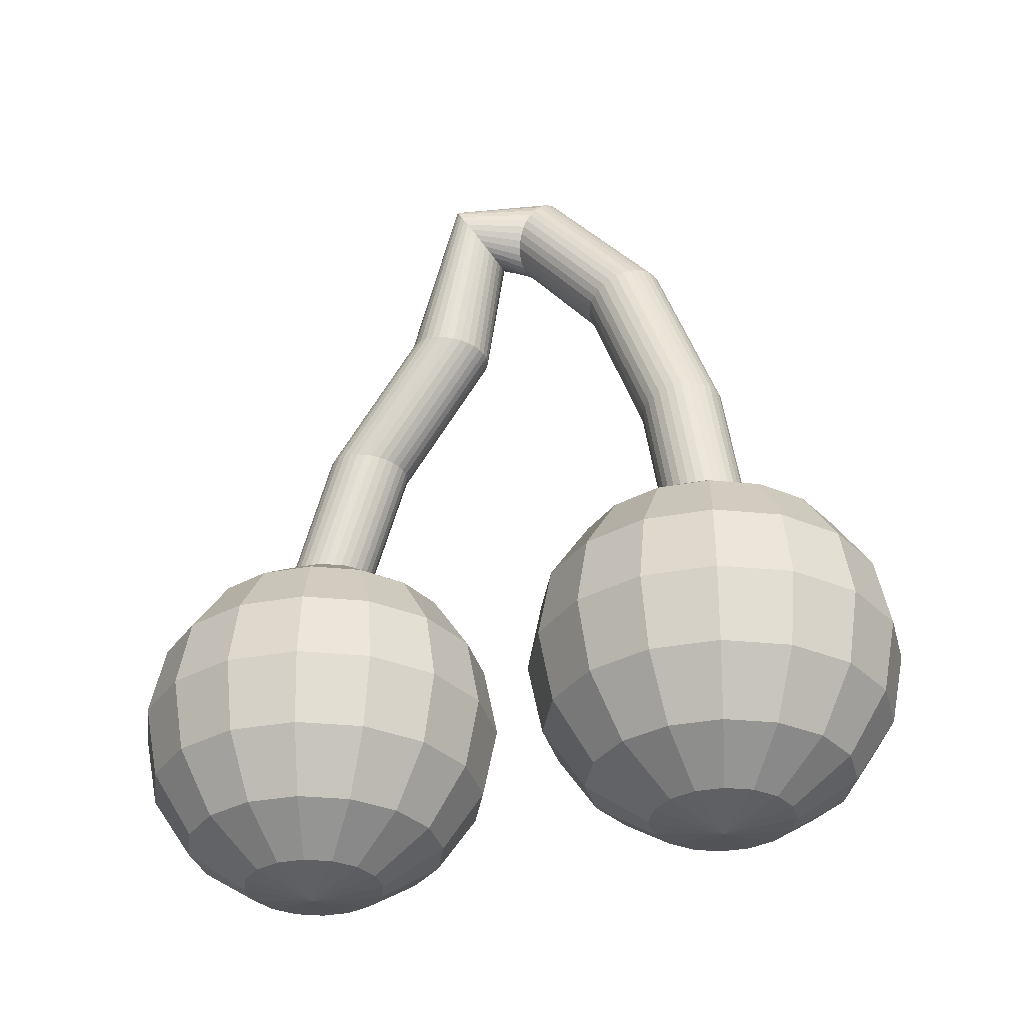
<metadata>
{"format":"obj","ext":"obj","renderer":"f3d","projection":"perspective","resolution":1024,"background":"white","views":[{"elev":-33.0,"azim":-64.0,"up":"+Y"}]}
</metadata>
<code>
o Cylinder.001
v -0.1781 0.2451 -0.8327
v -0.1781 0.9515 -0.5953
v -0.2241 0.2451 -0.8372
v -0.2241 0.9522 -0.5998
v -0.2683 0.2451 -0.8506
v -0.2683 0.9543 -0.613
v -0.309 0.2451 -0.8724
v -0.309 0.9577 -0.6345
v -0.3447 0.2451 -0.9017
v -0.3447 0.9622 -0.6635
v -0.374 0.2451 -0.9374
v -0.374 0.9677 -0.6987
v -0.3957 0.2451 -0.9781
v -0.3957 0.9739 -0.739
v -0.4091 0.2451 -1.022
v -0.4091 0.9807 -0.7826
v -0.4137 0.2451 -1.068
v -0.4137 0.9878 -0.828
v -0.4091 0.2451 -1.114
v -0.4091 0.9949 -0.8734
v -0.3957 0.2451 -1.158
v -0.3957 1.002 -0.9171
v -0.374 0.2451 -1.199
v -0.374 1.008 -0.9573
v -0.3447 0.2451 -1.235
v -0.3447 1.013 -0.9926
v -0.309 0.2451 -1.264
v -0.309 1.018 -1.022
v -0.2683 0.2451 -1.286
v -0.2683 1.021 -1.043
v -0.2241 1.023 -1.056
v -0.1781 1.024 -1.061
v -0.1322 1.023 -1.056
v -0.08797 0.2451 -1.286
v -0.08797 1.021 -1.043
v -0.04725 0.2451 -1.264
v -0.04725 1.018 -1.022
v -0.01155 0.2451 -1.235
v -0.01155 1.013 -0.9926
v 0.01774 0.2451 -1.199
v 0.01774 1.008 -0.9573
v 0.03951 0.2451 -1.158
v 0.03951 1.002 -0.9171
v 0.05291 0.2451 -1.114
v 0.05291 0.9949 -0.8734
v 0.05744 0.2451 -1.068
v 0.05744 0.9878 -0.828
v 0.05291 0.2451 -1.022
v 0.05291 0.9807 -0.7826
v 0.03951 0.2451 -0.9781
v 0.03951 0.9739 -0.739
v 0.01774 0.2451 -0.9374
v 0.01774 0.9677 -0.6987
v -0.01155 0.2451 -0.9017
v -0.01155 0.9622 -0.6635
v -0.04725 0.2451 -0.8724
v -0.04725 0.9577 -0.6345
v -0.08797 0.2451 -0.8506
v -0.08797 0.9543 -0.613
v -0.1322 0.2451 -0.8372
v -0.1322 0.9522 -0.5998
v -0.1781 1.651 -0.05716
v -0.2241 1.652 -0.06161
v -0.2683 1.654 -0.0748
v -0.309 1.658 -0.09621
v -0.3447 1.664 -0.125
v -0.374 1.67 -0.1601
v -0.3957 1.677 -0.2002
v -0.4091 1.685 -0.2436
v -0.4137 1.694 -0.2888
v -0.4091 1.702 -0.334
v -0.3957 1.71 -0.3775
v -0.374 1.717 -0.4176
v -0.3447 1.724 -0.4527
v -0.309 1.729 -0.4815
v -0.2683 1.733 -0.5029
v -0.2241 1.735 -0.5161
v -0.1781 1.736 -0.5205
v -0.1322 1.735 -0.5161
v -0.08797 1.733 -0.5029
v -0.04725 1.729 -0.4815
v -0.01155 1.724 -0.4527
v 0.01774 1.717 -0.4176
v 0.03951 1.71 -0.3775
v 0.05291 1.702 -0.334
v 0.05744 1.694 -0.2888
v 0.05291 1.685 -0.2436
v 0.03951 1.677 -0.2002
v 0.01774 1.67 -0.1601
v -0.01155 1.664 -0.125
v -0.04725 1.658 -0.09621
v -0.08797 1.654 -0.0748
v -0.1322 1.652 -0.06161
v -0.1781 2.342 0.03517
v -0.2241 2.346 0.03292
v -0.2683 2.357 0.02627
v -0.309 2.376 0.01546
v -0.3447 2.402 0.000914
v -0.374 2.433 -0.01681
v -0.3957 2.468 -0.03703
v -0.4091 2.506 -0.05896
v -0.4137 2.546 -0.08178
v -0.4091 2.586 -0.1046
v -0.3957 2.624 -0.1265
v -0.374 2.66 -0.1468
v -0.3447 2.691 -0.1645
v -0.309 2.716 -0.179
v -0.2683 2.735 -0.1898
v -0.2241 2.747 -0.1965
v -0.1781 2.751 -0.1987
v -0.1322 2.747 -0.1965
v -0.08797 2.735 -0.1898
v -0.04725 2.716 -0.179
v -0.01155 2.691 -0.1645
v 0.01774 2.66 -0.1468
v 0.03951 2.624 -0.1265
v 0.05291 2.586 -0.1046
v 0.05744 2.546 -0.08178
v 0.05291 2.506 -0.05896
v 0.03951 2.468 -0.03703
v 0.01774 2.433 -0.01681
v -0.01155 2.402 0.000914
v -0.04725 2.376 0.01546
v -0.08797 2.357 0.02627
v -0.1322 2.346 0.03292
v -0.2241 0.2451 -1.299
v -0.1781 0.2451 -1.304
v -0.133 0.2451 -1.295
v -0.1781 -0.0366 -0.3609
v -0.1781 -0.361 -0.1441
v -0.1781 -1.126 -0.1441
v -0.1781 -1.668 -0.6853
v -0.3246 0.1802 -0.7144
v -0.4487 -0.0366 -0.4147
v -0.5317 -0.361 -0.2144
v -0.5608 -0.7437 -0.1441
v -0.5317 -1.126 -0.2144
v -0.4487 -1.451 -0.4147
v -0.3246 -1.668 -0.7144
v -0.4487 0.1802 -0.7974
v -0.6781 -0.0366 -0.568
v -0.8314 -0.361 -0.4147
v -0.8852 -0.7437 -0.3609
v -0.8314 -1.126 -0.4147
v -0.6781 -1.451 -0.568
v -0.4487 -1.668 -0.7974
v -0.5317 0.1802 -0.9215
v -0.8314 -0.0366 -0.7974
v -1.032 -0.361 -0.7144
v -1.102 -0.7437 -0.6853
v -1.032 -1.126 -0.7144
v -0.8314 -1.451 -0.7974
v -0.5317 -1.668 -0.9215
v -0.5608 0.1802 -1.068
v -0.8852 -0.0366 -1.068
v -1.102 -0.361 -1.068
v -1.178 -0.7437 -1.068
v -1.102 -1.126 -1.068
v -0.8852 -1.451 -1.068
v -0.5608 -1.668 -1.068
v -0.5317 0.1802 -1.214
v -0.8314 -0.0366 -1.339
v -1.032 -0.361 -1.422
v -1.102 -0.7437 -1.451
v -1.032 -1.126 -1.422
v -0.8314 -1.451 -1.339
v -0.5317 -1.668 -1.214
v -0.4487 0.1802 -1.339
v -0.6781 -0.0366 -1.568
v -0.8314 -0.361 -1.721
v -0.8852 -0.7437 -1.775
v -0.8314 -1.126 -1.721
v -0.6781 -1.451 -1.568
v -0.4487 -1.668 -1.339
v -0.3246 0.1802 -1.422
v -0.4487 -0.0366 -1.721
v -0.5317 -0.361 -1.922
v -0.5608 -0.7437 -1.992
v -0.5317 -1.126 -1.922
v -0.4487 -1.451 -1.721
v -0.3246 -1.668 -1.422
v -0.1781 0.1802 -1.451
v -0.1781 -0.0366 -1.775
v -0.1781 -0.361 -1.992
v -0.1781 -0.7437 -2.068
v -0.1781 -1.126 -1.992
v -0.1781 -1.451 -1.775
v -0.1781 -1.668 -1.451
v -0.03167 0.1802 -1.422
v 0.09248 -0.0366 -1.721
v 0.1754 -0.361 -1.922
v 0.2046 -0.7437 -1.992
v 0.1754 -1.126 -1.922
v 0.09248 -1.451 -1.721
v -0.03167 -1.668 -1.422
v 0.09248 0.1802 -1.339
v 0.3219 -0.0366 -1.568
v 0.4752 -0.361 -1.721
v 0.529 -0.7437 -1.775
v 0.4752 -1.126 -1.721
v 0.3219 -1.451 -1.568
v 0.09248 -1.668 -1.339
v 0.1754 0.1802 -1.214
v 0.4752 -0.0366 -1.339
v 0.6754 -0.361 -1.422
v 0.7458 -0.7437 -1.451
v 0.6754 -1.126 -1.422
v 0.4752 -1.451 -1.339
v 0.1754 -1.668 -1.214
v 0.2046 0.1802 -1.068
v 0.529 -0.0366 -1.068
v 0.7458 -0.361 -1.068
v 0.8219 -0.7437 -1.068
v 0.7458 -1.126 -1.068
v 0.529 -1.451 -1.068
v 0.2046 -1.668 -1.068
v 0.1754 0.1802 -0.9215
v 0.4752 -0.0366 -0.7974
v 0.6754 -0.361 -0.7144
v 0.7458 -0.7437 -0.6853
v 0.6754 -1.126 -0.7144
v 0.4752 -1.451 -0.7974
v 0.1754 -1.668 -0.9215
v 0.09248 0.1802 -0.7974
v 0.3219 -0.0366 -0.568
v 0.4752 -0.361 -0.4147
v 0.529 -0.7437 -0.3609
v 0.4752 -1.126 -0.4147
v 0.3219 -1.451 -0.568
v 0.09248 -1.668 -0.7974
v -0.03167 0.1802 -0.7144
v 0.09248 -0.0366 -0.4147
v 0.1754 -0.361 -0.2144
v 0.2046 -0.7437 -0.1441
v 0.1754 -1.126 -0.2144
v 0.09248 -1.451 -0.4147
v -0.03167 -1.668 -0.7144
v -0.1781 0.1802 -0.6853
v -0.1781 -0.7437 -0.06797
v -0.1781 -1.451 -0.3609
v -0.1781 -1.744 -1.068
v -0.1781 0.1802 -1.451
v -0.1781 0.1802 -1.451
v 0 0.2506 1.02
v 0 0.9259 0.9153
v 0.04595 0.2506 1.024
v 0.04595 0.9267 0.9198
v 0.09014 0.2506 1.037
v 0.09014 0.9291 0.933
v 0.1309 0.2506 1.059
v 0.1309 0.933 0.9544
v 0.1666 0.2506 1.089
v 0.1666 0.9383 0.9832
v 0.1959 0.2506 1.124
v 0.1959 0.9447 1.018
v 0.2176 0.2506 1.165
v 0.2176 0.952 1.058
v 0.231 0.2506 1.209
v 0.231 0.9599 1.102
v 0.2356 0.2506 1.255
v 0.2356 0.9681 1.147
v 0.231 0.2506 1.301
v 0.231 0.9764 1.192
v 0.2176 0.2506 1.345
v 0.2176 0.9843 1.236
v 0.1959 0.2506 1.386
v 0.1959 0.9916 1.276
v 0.1666 0.2506 1.422
v 0.1666 0.998 1.311
v 0.1309 0.2506 1.451
v 0.1309 1.003 1.34
v 0.09014 0.2506 1.473
v 0.09014 1.007 1.361
v 0.04595 1.01 1.374
v -0 1.01 1.379
v -0.04595 1.01 1.374
v -0.09014 0.2506 1.473
v -0.09014 1.007 1.361
v -0.1309 0.2506 1.451
v -0.1309 1.003 1.34
v -0.1666 0.2506 1.422
v -0.1666 0.998 1.311
v -0.1959 0.2506 1.386
v -0.1959 0.9916 1.276
v -0.2176 0.2506 1.345
v -0.2176 0.9843 1.236
v -0.231 0.2506 1.301
v -0.231 0.9764 1.192
v -0.2356 0.2506 1.255
v -0.2356 0.9681 1.147
v -0.231 0.2506 1.209
v -0.231 0.9599 1.102
v -0.2176 0.2506 1.165
v -0.2176 0.952 1.058
v -0.1959 0.2506 1.124
v -0.1959 0.9447 1.018
v -0.1666 0.2506 1.089
v -0.1666 0.9383 0.9832
v -0.1309 0.2506 1.059
v -0.1309 0.933 0.9544
v -0.09014 0.2506 1.037
v -0.09014 0.9291 0.933
v -0.04595 0.2506 1.024
v -0.04595 0.9267 0.9198
v 0 1.784 0.6021
v 0.04595 1.786 0.6062
v 0.09014 1.792 0.6184
v 0.1309 1.801 0.6383
v 0.1666 1.813 0.665
v 0.1959 1.828 0.6975
v 0.2176 1.844 0.7346
v 0.231 1.863 0.7748
v 0.2356 1.882 0.8167
v 0.231 1.9 0.8585
v 0.2176 1.919 0.8988
v 0.1959 1.936 0.9359
v 0.1666 1.95 0.9684
v 0.1309 1.962 0.9951
v 0.09014 1.971 1.015
v 0.04595 1.977 1.027
v -0 1.979 1.031
v -0.04595 1.977 1.027
v -0.09014 1.971 1.015
v -0.1309 1.962 0.9951
v -0.1666 1.95 0.9684
v -0.1959 1.936 0.9359
v -0.2176 1.919 0.8988
v -0.231 1.9 0.8585
v -0.2356 1.882 0.8167
v -0.231 1.863 0.7748
v -0.2176 1.844 0.7346
v -0.1959 1.828 0.6975
v -0.1666 1.813 0.665
v -0.1309 1.801 0.6383
v -0.09014 1.792 0.6184
v -0.04595 1.786 0.6062
v -0 2.347 0.1517
v 0.04595 2.351 0.1539
v 0.09014 2.363 0.1606
v 0.1309 2.382 0.1714
v 0.1666 2.407 0.1859
v 0.1959 2.438 0.2037
v 0.2176 2.473 0.2239
v 0.231 2.512 0.2458
v 0.2356 2.552 0.2686
v 0.231 2.592 0.2914
v 0.2176 2.63 0.3134
v 0.1959 2.665 0.3336
v 0.1666 2.696 0.3513
v 0.1309 2.722 0.3659
v 0.09014 2.741 0.3767
v 0.04595 2.752 0.3833
v -0 2.756 0.3856
v -0.04595 2.752 0.3833
v -0.09014 2.741 0.3767
v -0.1309 2.722 0.3659
v -0.1666 2.696 0.3513
v -0.1959 2.665 0.3336
v -0.2176 2.63 0.3134
v -0.231 2.592 0.2914
v -0.2356 2.552 0.2686
v -0.231 2.512 0.2458
v -0.2176 2.473 0.2239
v -0.1959 2.438 0.2037
v -0.1666 2.407 0.1859
v -0.1309 2.382 0.1714
v -0.09014 2.363 0.1606
v -0.04595 2.351 0.1539
v 0.04595 0.2506 1.486
v -0 0.2506 1.491
v -0.04507 0.2506 1.482
v 0 -0.0311 0.5477
v 0 -0.3555 0.3309
v 0 -1.121 0.3309
v 0 -1.662 0.8721
v 0.1464 0.1857 0.9013
v 0.2706 -0.0311 0.6015
v 0.3536 -0.3555 0.4013
v 0.3827 -0.7382 0.3309
v 0.3536 -1.121 0.4013
v 0.2706 -1.445 0.6015
v 0.1464 -1.662 0.9013
v 0.2706 0.1857 0.9842
v 0.5 -0.0311 0.7548
v 0.6533 -0.3555 0.6015
v 0.7071 -0.7382 0.5477
v 0.6533 -1.121 0.6015
v 0.5 -1.445 0.7548
v 0.2706 -1.662 0.9842
v 0.3536 0.1857 1.108
v 0.6533 -0.0311 0.9842
v 0.8536 -0.3555 0.9013
v 0.9239 -0.7382 0.8721
v 0.8536 -1.121 0.9013
v 0.6533 -1.445 0.9842
v 0.3536 -1.662 1.108
v 0.3827 0.1857 1.255
v 0.7071 -0.0311 1.255
v 0.9239 -0.3555 1.255
v 1 -0.7382 1.255
v 0.9239 -1.121 1.255
v 0.7071 -1.445 1.255
v 0.3827 -1.662 1.255
v 0.3536 0.1857 1.401
v 0.6533 -0.0311 1.525
v 0.8536 -0.3555 1.608
v 0.9239 -0.7382 1.637
v 0.8536 -1.121 1.608
v 0.6533 -1.445 1.525
v 0.3536 -1.662 1.401
v 0.2706 0.1857 1.525
v 0.5 -0.0311 1.755
v 0.6533 -0.3555 1.908
v 0.7071 -0.7382 1.962
v 0.6533 -1.121 1.908
v 0.5 -1.445 1.755
v 0.2706 -1.662 1.525
v 0.1464 0.1857 1.608
v 0.2706 -0.0311 1.908
v 0.3536 -0.3555 2.108
v 0.3827 -0.7382 2.179
v 0.3536 -1.121 2.108
v 0.2706 -1.445 1.908
v 0.1464 -1.662 1.608
v -0 0.1857 1.637
v -0 -0.0311 1.962
v -0 -0.3555 2.179
v -0 -0.7382 2.255
v -0 -1.121 2.179
v -0 -1.445 1.962
v -0 -1.662 1.637
v -0.1464 0.1857 1.608
v -0.2706 -0.0311 1.908
v -0.3536 -0.3555 2.108
v -0.3827 -0.7382 2.179
v -0.3536 -1.121 2.108
v -0.2706 -1.445 1.908
v -0.1464 -1.662 1.608
v -0.2706 0.1857 1.525
v -0.5 -0.0311 1.755
v -0.6533 -0.3555 1.908
v -0.7071 -0.7382 1.962
v -0.6533 -1.121 1.908
v -0.5 -1.445 1.755
v -0.2706 -1.662 1.525
v -0.3536 0.1857 1.401
v -0.6533 -0.0311 1.525
v -0.8536 -0.3555 1.608
v -0.9239 -0.7382 1.637
v -0.8536 -1.121 1.608
v -0.6533 -1.445 1.525
v -0.3536 -1.662 1.401
v -0.3827 0.1857 1.255
v -0.7071 -0.0311 1.255
v -0.9239 -0.3555 1.255
v -1 -0.7382 1.255
v -0.9239 -1.121 1.255
v -0.7071 -1.445 1.255
v -0.3827 -1.662 1.255
v -0.3536 0.1857 1.108
v -0.6533 -0.0311 0.9842
v -0.8536 -0.3555 0.9013
v -0.9239 -0.7382 0.8721
v -0.8536 -1.121 0.9013
v -0.6533 -1.445 0.9842
v -0.3536 -1.662 1.108
v -0.2706 0.1857 0.9842
v -0.5 -0.0311 0.7548
v -0.6533 -0.3555 0.6015
v -0.7071 -0.7382 0.5477
v -0.6533 -1.121 0.6015
v -0.5 -1.445 0.7548
v -0.2706 -1.662 0.9842
v -0.1464 0.1857 0.9013
v -0.2706 -0.0311 0.6015
v -0.3536 -0.3555 0.4013
v -0.3827 -0.7382 0.3309
v -0.3536 -1.121 0.4013
v -0.2706 -1.445 0.6015
v -0.1464 -1.662 0.9013
v 0 0.1857 0.8721
v 1e-06 -0.7382 0.2548
v 0 -1.445 0.5477
v 0 -1.738 1.255
v -0 0.1857 1.637
v -0 0.1857 1.637
f 1 2 4 3
f 3 4 6 5
f 5 6 8 7
f 7 8 10 9
f 9 10 12 11
f 11 12 14 13
f 13 14 16 15
f 15 16 18 17
f 17 18 20 19
f 19 20 22 21
f 21 22 24 23
f 23 24 26 25
f 25 26 28 27
f 27 28 30 29
f 30 31 126 29
f 126 31 32 127
f 34 35 37 36
f 36 37 39 38
f 38 39 41 40
f 40 41 43 42
f 42 43 45 44
f 44 45 47 46
f 46 47 49 48
f 48 49 51 50
f 50 51 53 52
f 52 53 55 54
f 54 55 57 56
f 56 57 59 58
f 55 53 89 90
f 58 59 61 60
f 60 61 2 1
f 77 76 108 109
f 14 12 67 68
f 31 30 76 77
f 47 45 85 86
f 6 4 63 64
f 24 22 72 73
f 39 37 81 82
f 57 55 90 91
f 16 14 68 69
f 32 31 77 78
f 49 47 86 87
f 8 6 64 65
f 26 24 73 74
f 41 39 82 83
f 59 57 91 92
f 18 16 69 70
f 33 32 78 79
f 51 49 87 88
f 10 8 65 66
f 28 26 74 75
f 43 41 83 84
f 61 59 92 93
f 20 18 70 71
f 35 33 79 80
f 53 51 88 89
f 12 10 66 67
f 30 28 75 76
f 45 43 84 85
f 4 2 62 63
f 2 61 93 62
f 22 20 71 72
f 37 35 80 81
f 95 94 337 368
f 64 63 95 96
f 91 90 122 123
f 78 77 109 110
f 65 64 96 97
f 92 91 123 124
f 79 78 110 111
f 66 65 97 98
f 93 92 124 125
f 80 79 111 112
f 67 66 98 99
f 62 93 125 94
f 81 80 112 113
f 68 67 99 100
f 82 81 113 114
f 69 68 100 101
f 83 82 114 115
f 70 69 101 102
f 84 83 115 116
f 71 70 102 103
f 85 84 116 117
f 72 71 103 104
f 86 85 117 118
f 73 72 104 105
f 87 86 118 119
f 74 73 105 106
f 88 87 119 120
f 75 74 106 107
f 89 88 120 121
f 76 75 107 108
f 63 62 94 95
f 90 89 121 122
f 127 243 126
f 33 35 34 128
f 241 132 139
f 240 131 137 138
f 239 130 135 136
f 129 238 133 134
f 132 240 138 139
f 131 239 136 137
f 130 129 134 135
f 139 138 145 146
f 137 136 143 144
f 135 134 141 142
f 241 139 146
f 138 137 144 145
f 136 135 142 143
f 134 133 140 141
f 144 143 150 151
f 142 141 148 149
f 241 146 153
f 145 144 151 152
f 143 142 149 150
f 141 140 147 148
f 146 145 152 153
f 241 153 160
f 152 151 158 159
f 150 149 156 157
f 148 147 154 155
f 153 152 159 160
f 151 150 157 158
f 149 148 155 156
f 157 156 163 164
f 155 154 161 162
f 160 159 166 167
f 158 157 164 165
f 156 155 162 163
f 241 160 167
f 159 158 165 166
f 167 166 173 174
f 165 164 171 172
f 163 162 169 170
f 241 167 174
f 166 165 172 173
f 164 163 170 171
f 162 161 168 169
f 170 169 176 177
f 241 174 181
f 173 172 179 180
f 171 170 177 178
f 169 168 175 176
f 174 173 180 181
f 172 171 178 179
f 241 181 188
f 180 179 186 187
f 178 177 184 185
f 176 175 182 183
f 181 180 187 188
f 179 178 185 186
f 177 176 183 184
f 183 182 189 190
f 188 187 194 195
f 186 185 192 193
f 184 183 190 191
f 241 188 195
f 187 186 193 194
f 185 184 191 192
f 195 194 201 202
f 193 192 199 200
f 191 190 197 198
f 241 195 202
f 194 193 200 201
f 192 191 198 199
f 190 189 196 197
f 241 202 209
f 201 200 207 208
f 199 198 205 206
f 197 196 203 204
f 202 201 208 209
f 200 199 206 207
f 198 197 204 205
f 208 207 214 215
f 206 205 212 213
f 204 203 210 211
f 209 208 215 216
f 207 206 213 214
f 205 204 211 212
f 241 209 216
f 216 215 222 223
f 214 213 220 221
f 212 211 218 219
f 241 216 223
f 215 214 221 222
f 213 212 219 220
f 211 210 217 218
f 221 220 227 228
f 219 218 225 226
f 241 223 230
f 222 221 228 229
f 220 219 226 227
f 218 217 224 225
f 223 222 229 230
f 241 230 237
f 229 228 235 236
f 227 226 233 234
f 225 224 231 232
f 230 229 236 237
f 228 227 234 235
f 226 225 232 233
f 234 233 130 239
f 232 231 238 129
f 237 236 240 132
f 235 234 239 131
f 233 232 129 130
f 241 237 132
f 236 235 131 240
f 29 126 243 175
f 25 27 175 168
f 32 33 128 127
f 21 23 168 161
f 19 161 154 17
f 15 154 147 13
f 9 11 147 140
f 5 7 140 133
f 3 133 238 1
f 60 238 231 58
f 56 231 224 54
f 50 52 224 217
f 46 48 217 210
f 44 210 203 42
f 38 40 203 196
f 34 36 196 189
f 243 127 128 189
f 128 34 189
f 38 196 36
f 42 203 40
f 46 210 44
f 50 217 48
f 54 224 52
f 58 231 56
f 1 238 60
f 5 133 3
f 9 140 7
f 13 147 11
f 17 154 15
f 21 161 19
f 25 168 23
f 29 175 27
f 244 245 247 246
f 246 247 249 248
f 248 249 251 250
f 250 251 253 252
f 252 253 255 254
f 254 255 257 256
f 256 257 259 258
f 258 259 261 260
f 260 261 263 262
f 262 263 265 264
f 264 265 267 266
f 266 267 269 268
f 268 269 271 270
f 270 271 273 272
f 273 274 369 272
f 369 274 275 370
f 277 278 280 279
f 279 280 282 281
f 281 282 284 283
f 283 284 286 285
f 285 286 288 287
f 287 288 290 289
f 289 290 292 291
f 291 292 294 293
f 293 294 296 295
f 295 296 298 297
f 297 298 300 299
f 299 300 302 301
f 298 296 332 333
f 301 302 304 303
f 303 304 245 244
f 320 319 351 352
f 257 255 310 311
f 274 273 319 320
f 290 288 328 329
f 249 247 306 307
f 267 265 315 316
f 282 280 324 325
f 300 298 333 334
f 259 257 311 312
f 275 274 320 321
f 292 290 329 330
f 251 249 307 308
f 269 267 316 317
f 284 282 325 326
f 302 300 334 335
f 261 259 312 313
f 276 275 321 322
f 294 292 330 331
f 253 251 308 309
f 271 269 317 318
f 286 284 326 327
f 304 302 335 336
f 263 261 313 314
f 278 276 322 323
f 296 294 331 332
f 255 253 309 310
f 273 271 318 319
f 288 286 327 328
f 247 245 305 306
f 245 304 336 305
f 265 263 314 315
f 280 278 323 324
f 96 95 368 367
f 307 306 338 339
f 334 333 365 366
f 321 320 352 353
f 308 307 339 340
f 335 334 366 367
f 322 321 353 354
f 309 308 340 341
f 336 335 367 368
f 323 322 354 355
f 310 309 341 342
f 305 336 368 337
f 324 323 355 356
f 311 310 342 343
f 325 324 356 357
f 312 311 343 344
f 326 325 357 358
f 313 312 344 345
f 327 326 358 359
f 314 313 345 346
f 328 327 359 360
f 315 314 346 347
f 329 328 360 361
f 316 315 347 348
f 330 329 361 362
f 317 316 348 349
f 331 330 362 363
f 318 317 349 350
f 332 331 363 364
f 319 318 350 351
f 306 305 337 338
f 333 332 364 365
f 370 486 369
f 276 278 277 371
f 484 375 382
f 483 374 380 381
f 482 373 378 379
f 372 481 376 377
f 375 483 381 382
f 374 482 379 380
f 373 372 377 378
f 382 381 388 389
f 380 379 386 387
f 378 377 384 385
f 484 382 389
f 381 380 387 388
f 379 378 385 386
f 377 376 383 384
f 387 386 393 394
f 385 384 391 392
f 484 389 396
f 388 387 394 395
f 386 385 392 393
f 384 383 390 391
f 389 388 395 396
f 484 396 403
f 395 394 401 402
f 393 392 399 400
f 391 390 397 398
f 396 395 402 403
f 394 393 400 401
f 392 391 398 399
f 400 399 406 407
f 398 397 404 405
f 403 402 409 410
f 401 400 407 408
f 399 398 405 406
f 484 403 410
f 402 401 408 409
f 410 409 416 417
f 408 407 414 415
f 406 405 412 413
f 484 410 417
f 409 408 415 416
f 407 406 413 414
f 405 404 411 412
f 413 412 419 420
f 484 417 424
f 416 415 422 423
f 414 413 420 421
f 412 411 418 419
f 417 416 423 424
f 415 414 421 422
f 484 424 431
f 423 422 429 430
f 421 420 427 428
f 419 418 425 426
f 424 423 430 431
f 422 421 428 429
f 420 419 426 427
f 426 425 432 433
f 431 430 437 438
f 429 428 435 436
f 427 426 433 434
f 484 431 438
f 430 429 436 437
f 428 427 434 435
f 438 437 444 445
f 436 435 442 443
f 434 433 440 441
f 484 438 445
f 437 436 443 444
f 435 434 441 442
f 433 432 439 440
f 484 445 452
f 444 443 450 451
f 442 441 448 449
f 440 439 446 447
f 445 444 451 452
f 443 442 449 450
f 441 440 447 448
f 451 450 457 458
f 449 448 455 456
f 447 446 453 454
f 452 451 458 459
f 450 449 456 457
f 448 447 454 455
f 484 452 459
f 459 458 465 466
f 457 456 463 464
f 455 454 461 462
f 484 459 466
f 458 457 464 465
f 456 455 462 463
f 454 453 460 461
f 464 463 470 471
f 462 461 468 469
f 484 466 473
f 465 464 471 472
f 463 462 469 470
f 461 460 467 468
f 466 465 472 473
f 484 473 480
f 472 471 478 479
f 470 469 476 477
f 468 467 474 475
f 473 472 479 480
f 471 470 477 478
f 469 468 475 476
f 477 476 373 482
f 475 474 481 372
f 480 479 483 375
f 478 477 482 374
f 476 475 372 373
f 484 480 375
f 479 478 374 483
f 272 369 486 418
f 268 270 418 411
f 275 276 371 370
f 264 266 411 404
f 262 404 397 260
f 258 397 390 256
f 252 254 390 383
f 248 250 383 376
f 246 376 481 244
f 303 481 474 301
f 299 474 467 297
f 293 295 467 460
f 289 291 460 453
f 287 453 446 285
f 281 283 446 439
f 277 279 439 432
f 486 370 371 432
f 371 277 432
f 281 439 279
f 285 446 283
f 289 453 287
f 293 460 291
f 297 467 295
f 301 474 299
f 244 481 303
f 248 376 246
f 252 383 250
f 256 390 254
f 260 397 258
f 264 404 262
f 268 411 266
f 272 418 270
f 97 96 367 366
f 98 97 366 365
f 99 98 365 364
f 94 125 338 337
f 125 124 339 338
f 124 123 340 339
f 123 122 341 340
f 122 121 342 341
f 121 120 343 342
f 120 119 344 343
f 119 118 345 344
f 118 117 346 345
f 117 116 347 346
f 116 115 348 347
f 115 114 349 348
f 114 113 350 349
f 113 112 351 350
f 112 111 352 351
f 111 110 353 352
f 110 109 354 353
f 109 108 355 354
f 108 107 356 355
f 107 106 357 356
f 106 105 358 357
f 105 104 359 358
f 100 99 364 363
f 101 100 363 362
f 102 101 362 361
f 103 102 361 360
f 104 103 360 359
l 182 242
l 242 243
l 425 485
l 485 486

</code>
